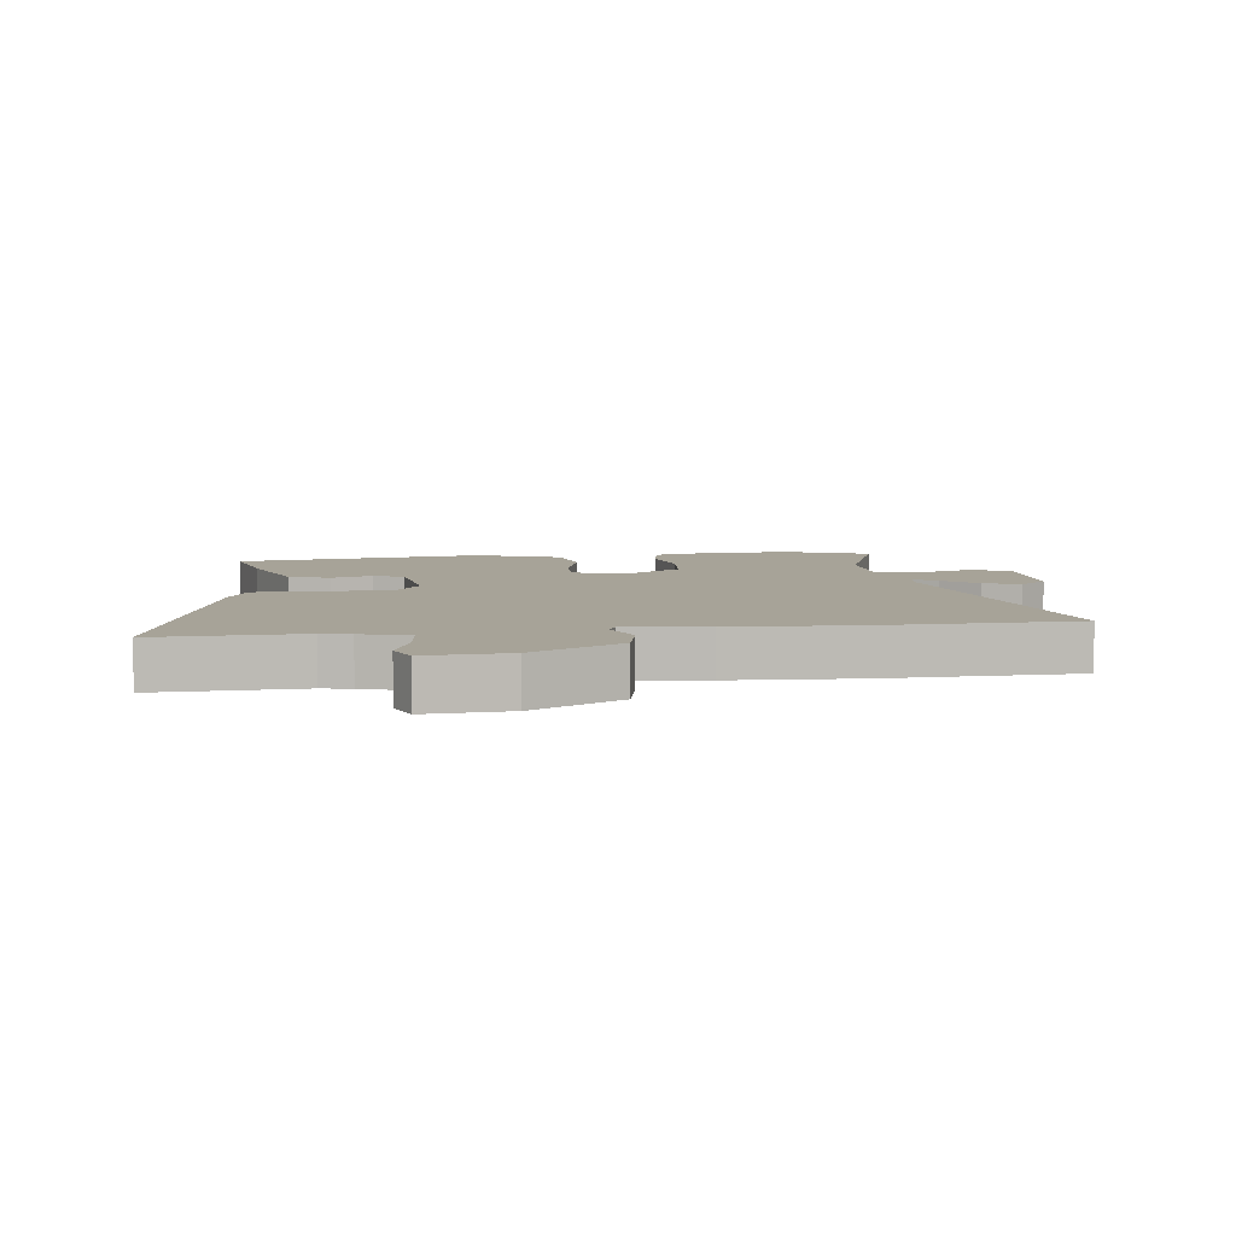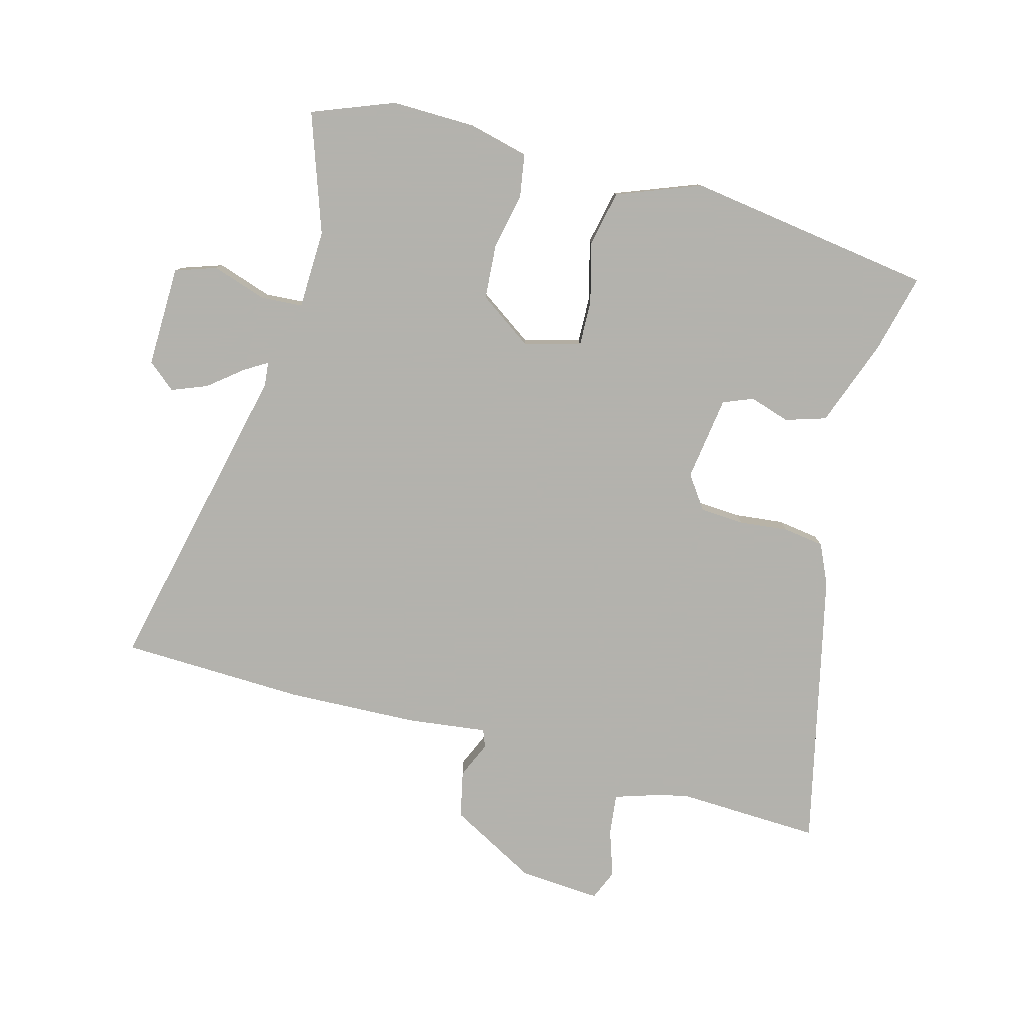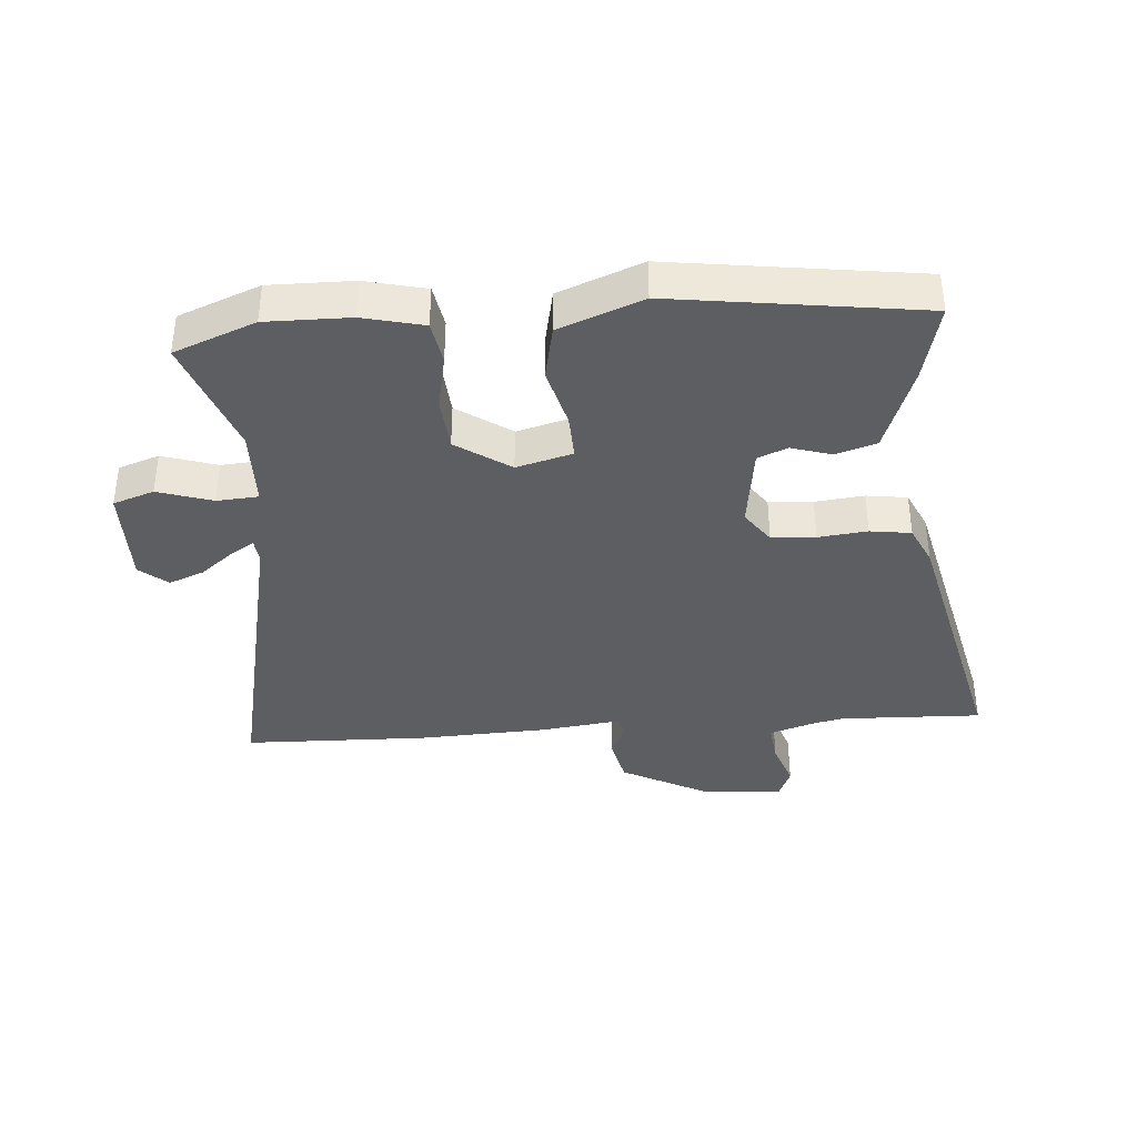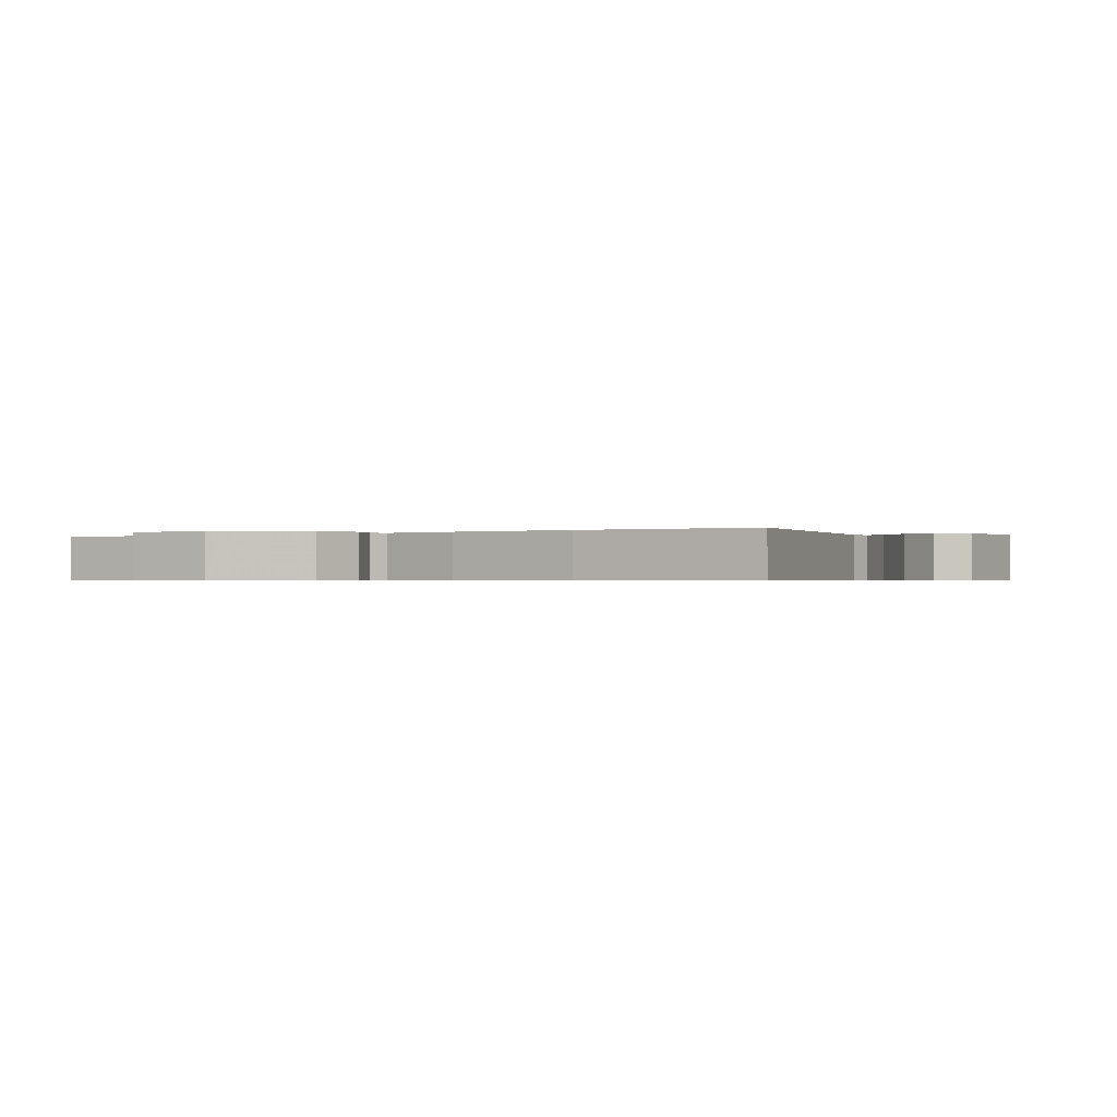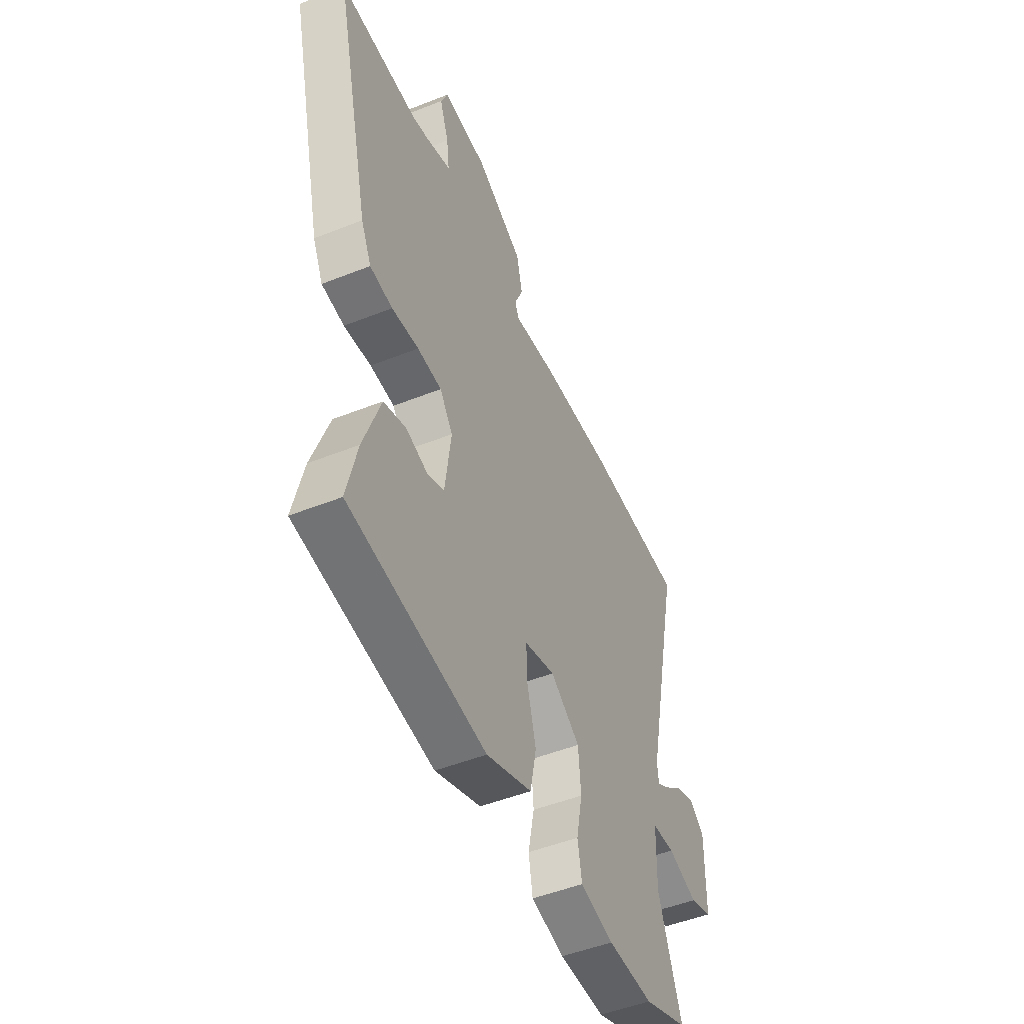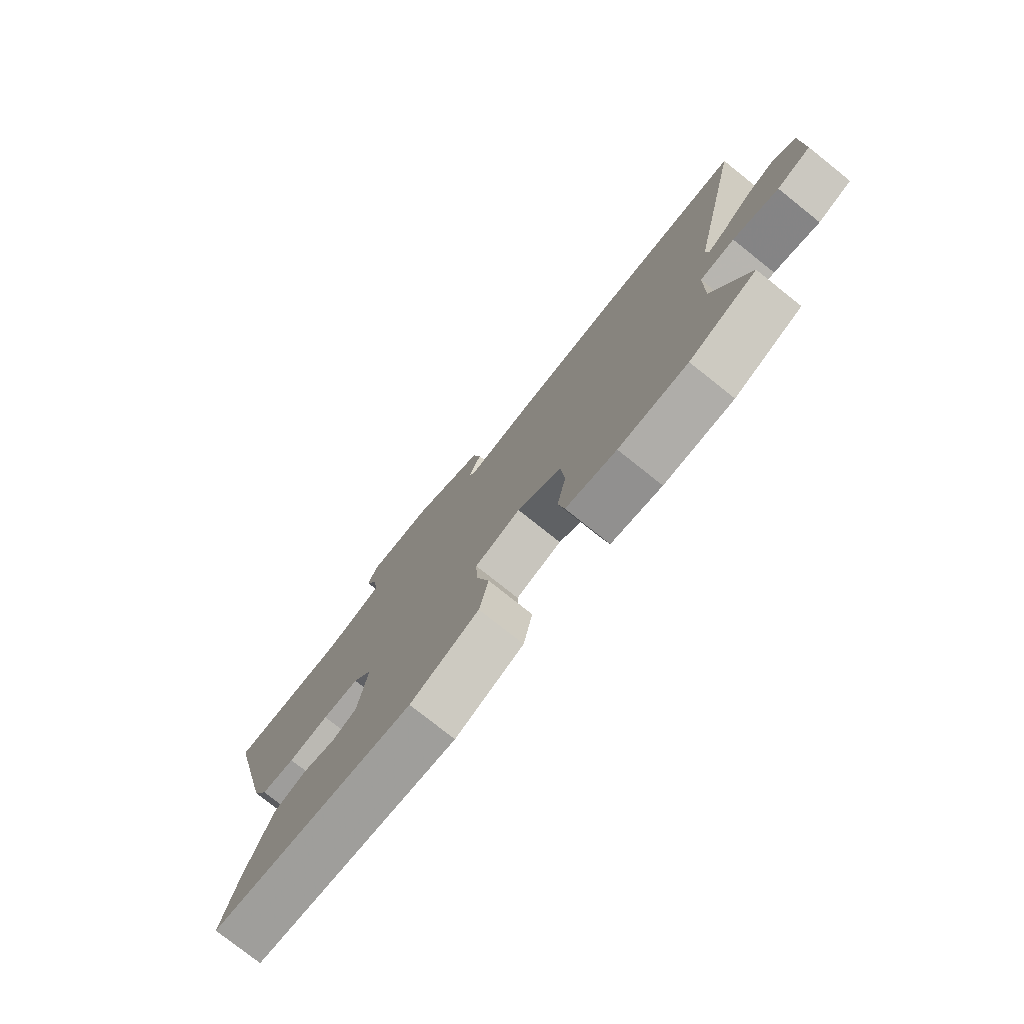
<metadata>
{"format":"obj","ext":"obj","renderer":"f3d","projection":"perspective","resolution":1024,"background":"white","views":[{"elev":6.8,"azim":-7.6,"up":"+Y"},{"elev":-79.4,"azim":164.4,"up":"+Y"},{"elev":-37.6,"azim":-175.8,"up":"+Y"},{"elev":-0.5,"azim":32.2,"up":"+Y"},{"elev":-49.2,"azim":-66.2,"up":"+Z"},{"elev":-77.6,"azim":51.5,"up":"+Z"}]}
</metadata>
<code>
v -0.517 0.07 -0.487
v -0.487 0.07 -0.36
v -0.437 0.07 -0.219
v -0.372 0.07 -0.198
v -0.307 0.07 -0.218
v -0.259 0.07 -0.198
v -0.241 0.07 -0.062
v -0.279 0.07 -0.009
v -0.35 0.07 -0.005
v -0.429 0.07 -0.014
v -0.495 0.07 -0.005
v -0.525 0.07 0.059
v -0.63 0.07 0.504
v -0.401 0.07 0.497
v -0.355 0.07 0.507
v -0.279 0.07 0.532
v -0.287 0.07 0.598
v -0.313 0.07 0.673
v -0.293 0.07 0.722
v -0.162 0.07 0.714
v -0.021 0.07 0.639
v -0.004 0.07 0.564
v -0.029 0.07 0.505
v -0.018 0.07 0.477
v 0.111 0.07 0.494
v 0.321 0.07 0.504
v 0.617 0.07 0.497
v 0.507 0.07 -0.015
v 0.511 0.07 -0.054
v 0.548 0.07 -0.031
v 0.602 0.07 0.013
v 0.659 0.07 0.036
v 0.704 0.07 -0.001
v 0.702 0.07 -0.164
v 0.636 0.07 -0.187
v 0.548 0.07 -0.159
v 0.481 0.07 -0.164
v 0.478 0.07 -0.291
v 0.546 0.07 -0.482
v 0.415 0.07 -0.534
v 0.281 0.07 -0.533
v 0.183 0.07 -0.51
v 0.171 0.07 -0.44
v 0.189 0.07 -0.35
v 0.182 0.07 -0.262
v 0.095 0.07 -0.203
v 0.005 0.07 -0.228
v 0.008 0.07 -0.302
v 0.034 0.07 -0.399
v 0.016 0.07 -0.488
v -0.118 0.07 -0.541
v -0.517 0 -0.487
v -0.487 0 -0.36
v -0.437 0 -0.219
v -0.372 0 -0.198
v -0.307 0 -0.218
v -0.259 0 -0.198
v -0.241 0 -0.062
v -0.279 0 -0.009
v -0.35 0 -0.005
v -0.429 0 -0.014
v -0.495 0 -0.005
v -0.525 0 0.059
v -0.63 0 0.504
v -0.401 0 0.497
v -0.355 0 0.507
v -0.279 0 0.532
v -0.287 0 0.598
v -0.313 0 0.673
v -0.293 0 0.722
v -0.162 0 0.714
v -0.021 0 0.639
v -0.004 0 0.564
v -0.029 0 0.505
v -0.018 0 0.477
v 0.111 0 0.494
v 0.321 0 0.504
v 0.617 0 0.497
v 0.507 0 -0.015
v 0.511 0 -0.054
v 0.548 0 -0.031
v 0.602 0 0.013
v 0.659 0 0.036
v 0.704 0 -0.001
v 0.702 0 -0.164
v 0.636 0 -0.187
v 0.548 0 -0.159
v 0.481 0 -0.164
v 0.478 0 -0.291
v 0.546 0 -0.482
v 0.415 0 -0.534
v 0.281 0 -0.533
v 0.183 0 -0.51
v 0.171 0 -0.44
v 0.189 0 -0.35
v 0.182 0 -0.262
v 0.095 0 -0.203
v 0.005 0 -0.228
v 0.008 0 -0.302
v 0.034 0 -0.399
v 0.016 0 -0.488
v -0.118 0 -0.541
f 1 2 3
f 51 1 3
f 50 51 3
f 49 50 3
f 48 49 3
f 47 48 3
f 42 43 44
f 41 42 44
f 40 41 44
f 39 40 44
f 38 39 44
f 37 38 44 45
f 34 35 36
f 33 34 36
f 32 33 36
f 31 32 36
f 30 31 36
f 29 30 36 37
f 37 45 46
f 29 37 46
f 28 29 46
f 28 46 47
f 27 28 47
f 26 27 47
f 25 26 47
f 24 25 47
f 21 22 23
f 20 21 23
f 19 20 23
f 18 19 23
f 17 18 23
f 12 13 14
f 11 12 14
f 10 11 14
f 9 10 14
f 8 9 14 15
f 7 8 15 16
f 3 4 5
f 47 3 5
f 47 5 6
f 23 24 47
f 17 23 47
f 16 17 47
f 7 16 47
f 6 7 47
f 54 53 52
f 54 52 102
f 54 102 101
f 54 101 100
f 54 100 99
f 54 99 98
f 95 94 93
f 95 93 92
f 95 92 91
f 95 91 90
f 95 90 89
f 96 95 89 88
f 87 86 85
f 87 85 84
f 87 84 83
f 87 83 82
f 87 82 81
f 88 87 81 80
f 97 96 88
f 97 88 80
f 97 80 79
f 98 97 79
f 98 79 78
f 98 78 77
f 98 77 76
f 98 76 75
f 74 73 72
f 74 72 71
f 74 71 70
f 74 70 69
f 74 69 68
f 65 64 63
f 65 63 62
f 65 62 61
f 65 61 60
f 66 65 60 59
f 67 66 59 58
f 56 55 54
f 56 54 98
f 57 56 98
f 98 75 74
f 98 74 68
f 98 68 67
f 98 67 58
f 98 58 57
f 1 52 53 2
f 2 53 54 3
f 3 54 55 4
f 4 55 56 5
f 5 56 57 6
f 6 57 58 7
f 7 58 59 8
f 8 59 60 9
f 9 60 61 10
f 10 61 62 11
f 11 62 63 12
f 12 63 64 13
f 13 64 65 14
f 14 65 66 15
f 15 66 67 16
f 16 67 68 17
f 17 68 69 18
f 18 69 70 19
f 19 70 71 20
f 20 71 72 21
f 21 72 73 22
f 22 73 74 23
f 23 74 75 24
f 24 75 76 25
f 25 76 77 26
f 26 77 78 27
f 27 78 79 28
f 28 79 80 29
f 29 80 81 30
f 30 81 82 31
f 31 82 83 32
f 32 83 84 33
f 33 84 85 34
f 34 85 86 35
f 35 86 87 36
f 36 87 88 37
f 37 88 89 38
f 38 89 90 39
f 39 90 91 40
f 40 91 92 41
f 41 92 93 42
f 42 93 94 43
f 43 94 95 44
f 44 95 96 45
f 45 96 97 46
f 46 97 98 47
f 47 98 99 48
f 48 99 100 49
f 49 100 101 50
f 50 101 102 51
f 51 102 52 1

</code>
